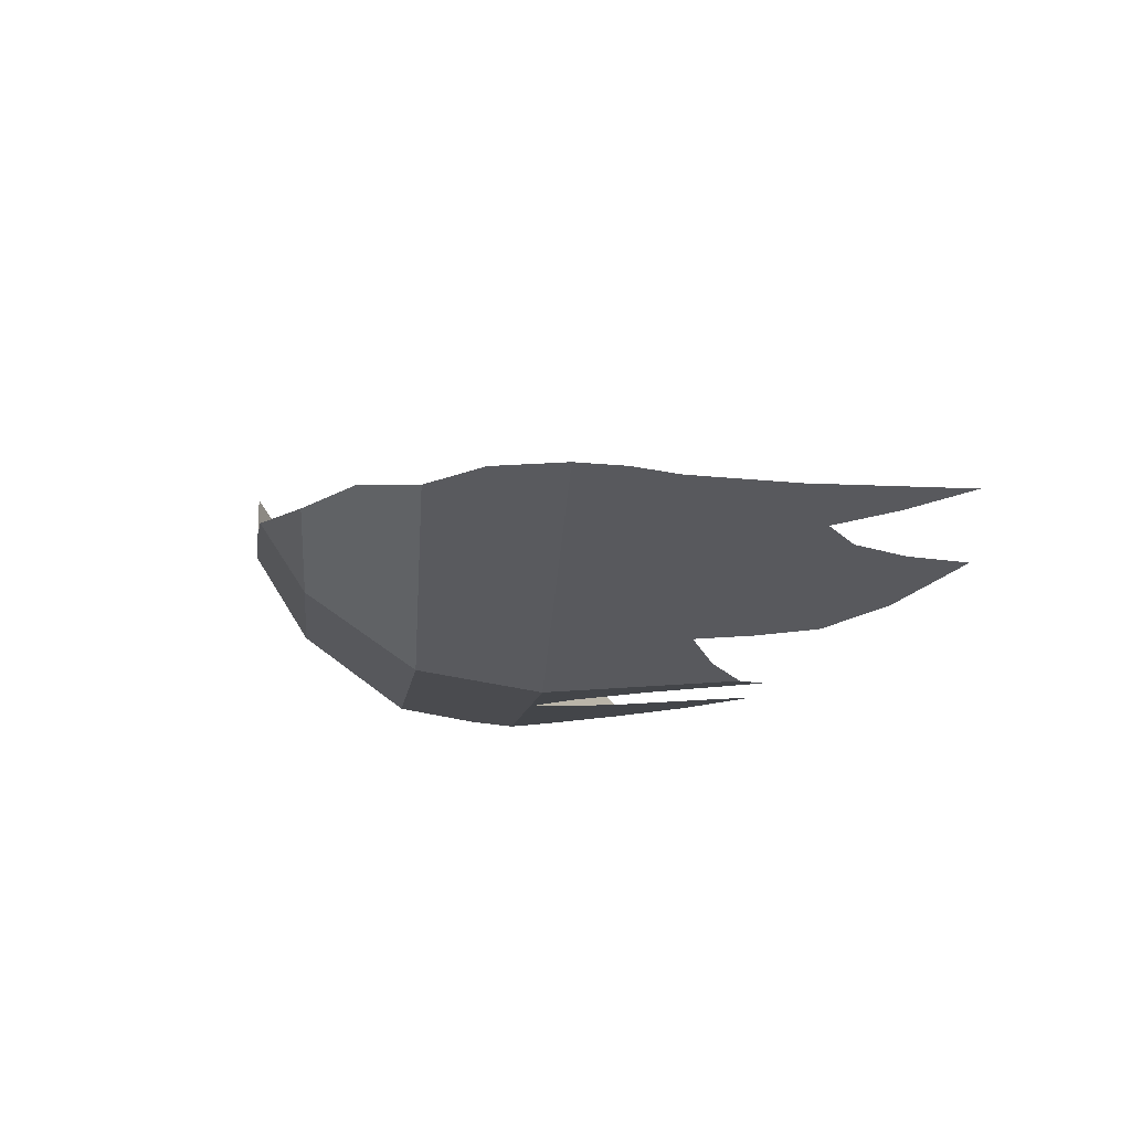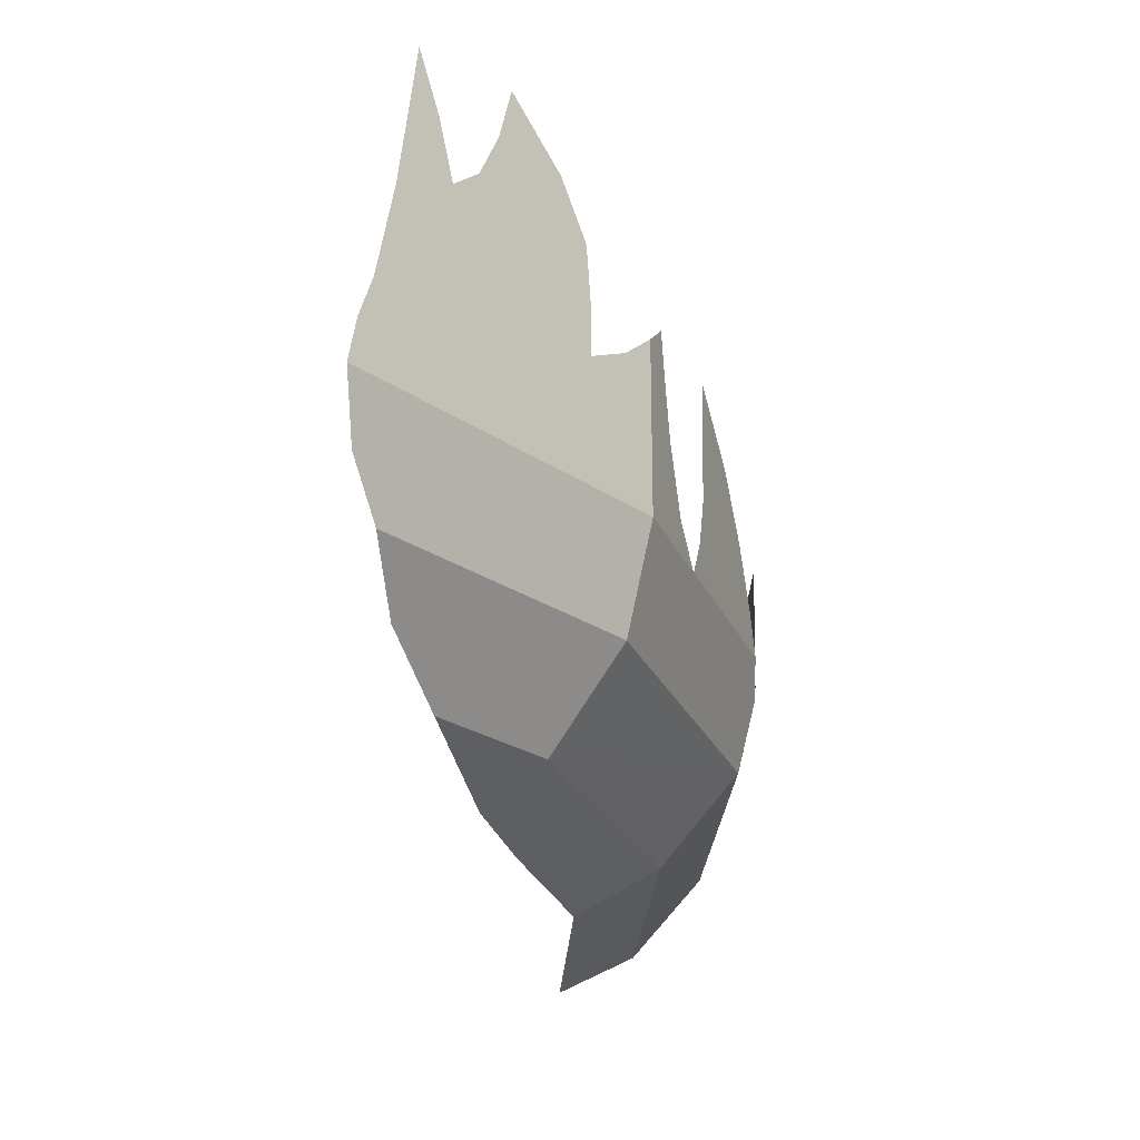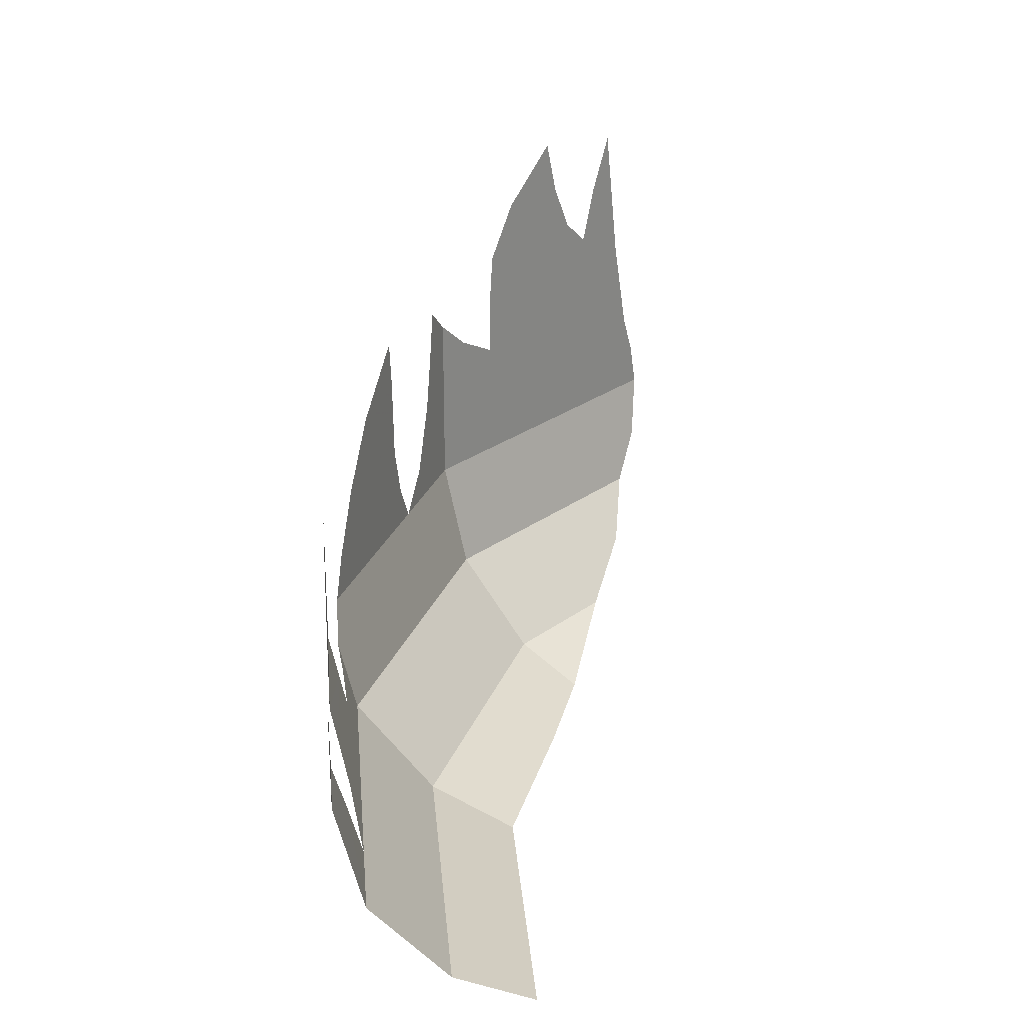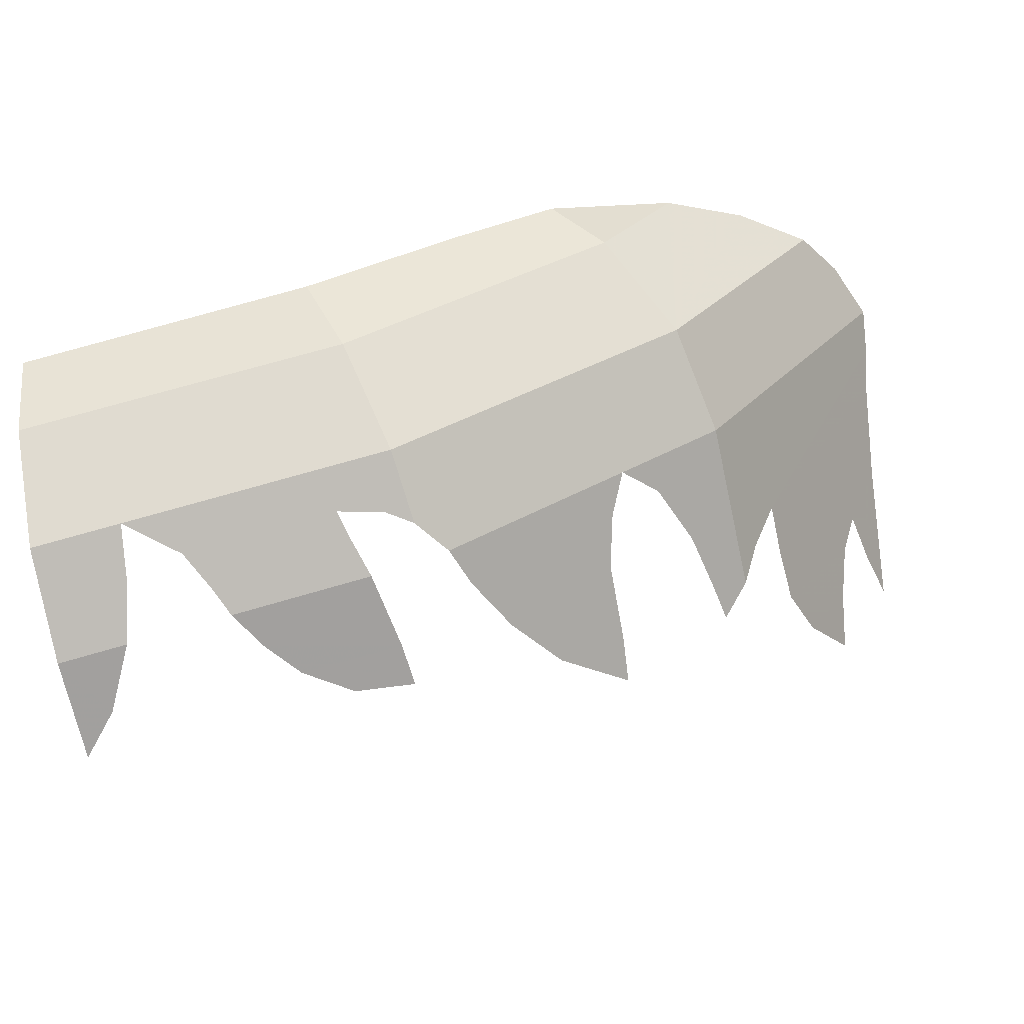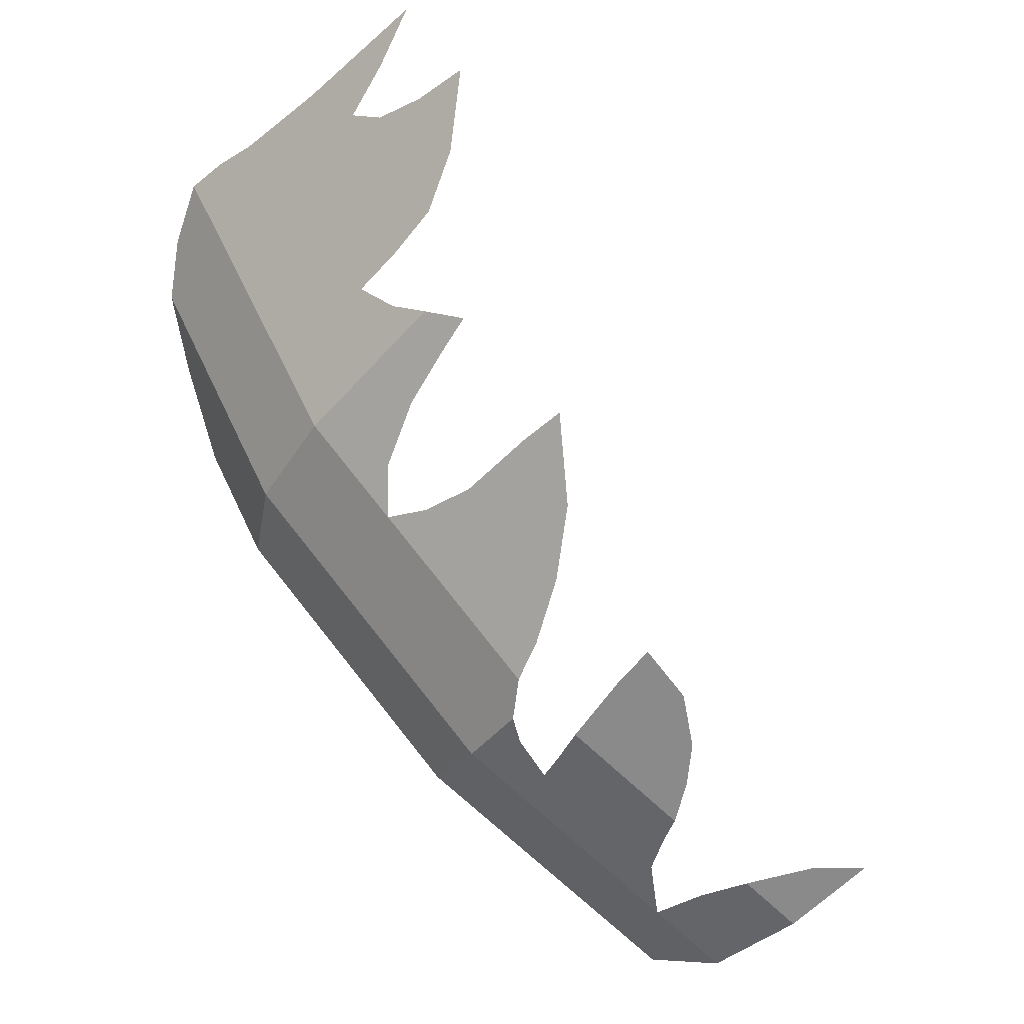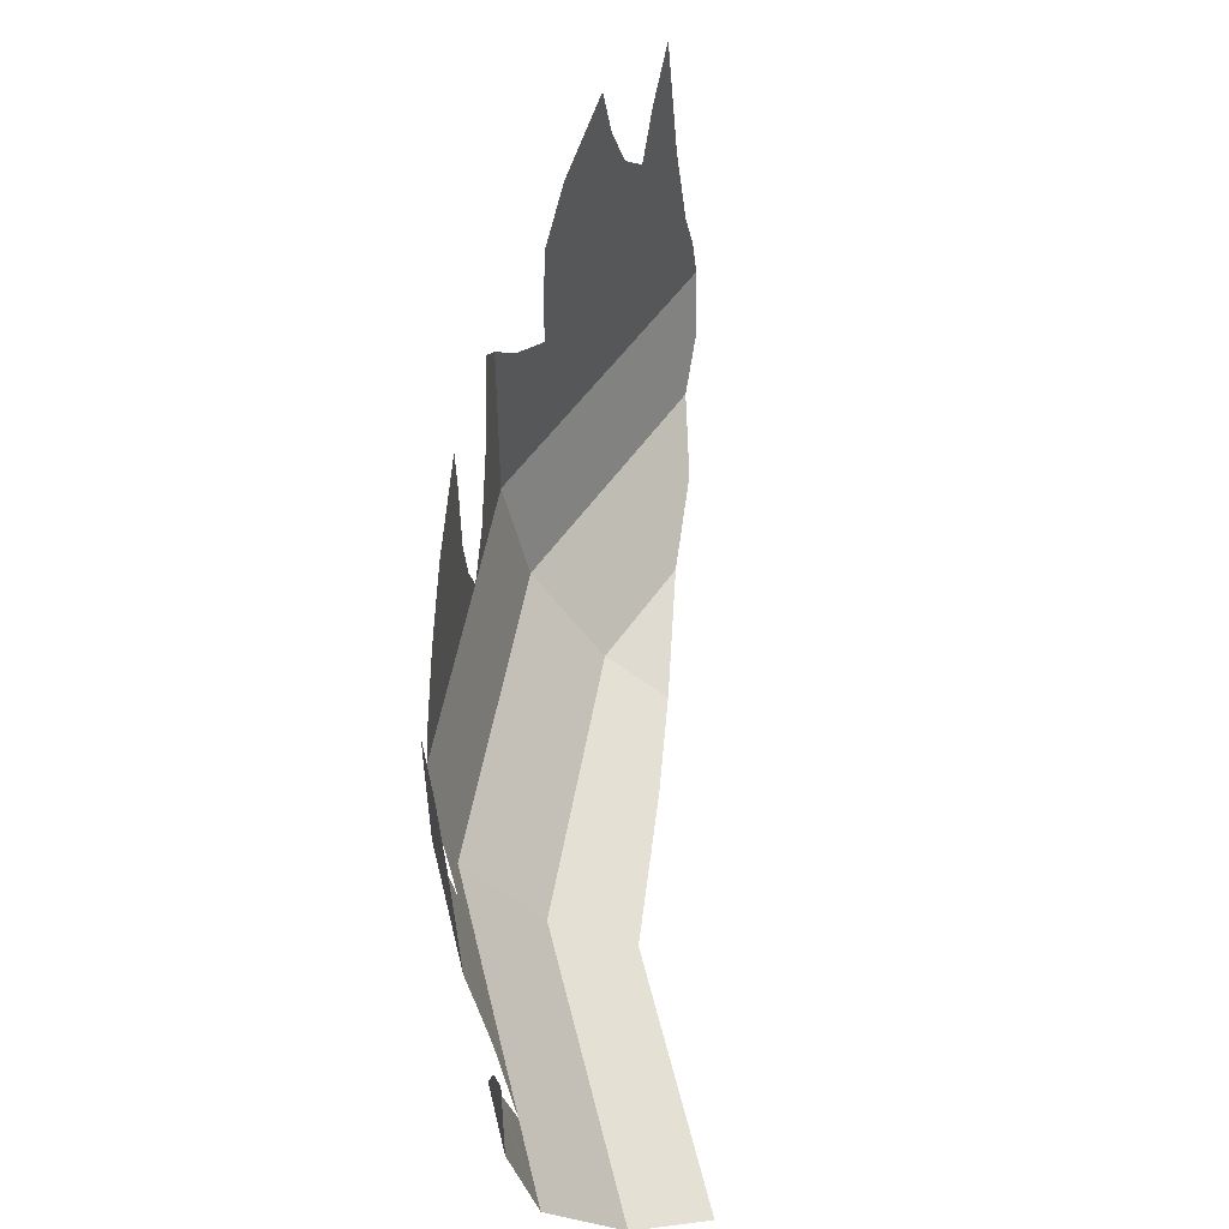
<metadata>
{"format":"obj","ext":"obj","renderer":"f3d","projection":"perspective","resolution":1024,"background":"white","views":[{"elev":25.0,"azim":82.9,"up":"+Z"},{"elev":-24.5,"azim":75.4,"up":"+Y"},{"elev":25.6,"azim":-106.2,"up":"+Y"},{"elev":-69.2,"azim":12.4,"up":"+Z"},{"elev":-57.6,"azim":138.6,"up":"+Z"},{"elev":48.8,"azim":-114.4,"up":"+Y"}]}
</metadata>
<code>
v 0.1982 0.02714 -0.4785
v 0 0.028 -0.5196
v 0 0.05859 -0.5768
v 0.2207 0.05859 -0.5329
v 0.2207 0.05859 -0.5329
v 0 0.05859 -0.5768
v 0.06 0.1235 -0.619
v 0.2415 0.1235 -0.583
v 0.4078 0.05859 -0.4078
v 0.2207 0.05859 -0.5329
v 0.2415 0.1235 -0.583
v 0.4462 0.1235 -0.4462
v 0.388 0.2 -0.5075
v 0.4462 0.1235 -0.4462
v 0.2415 0.1235 -0.583
v 0.264 0.2 -0.5903
v 0.264 0.2 -0.5903
v 0.2415 0.1235 -0.583
v 0.2463 0.174 -0.5946
v 0.2463 0.174 -0.5946
v 0.2415 0.1235 -0.583
v 0.229 0.162 -0.595
v 0.229 0.162 -0.595
v 0.2415 0.1235 -0.583
v 0.198 0.153 -0.5989
v 0.2415 0.1235 -0.583
v 0.06 0.1235 -0.619
v 0.094 0.153 -0.6196
v 0.198 0.153 -0.5989
v 0.198 0.153 -0.5989
v 0.094 0.153 -0.6196
v 0.108 0.181 -0.6238
v 0.203 0.173 -0.6029
v 0.203 0.173 -0.6029
v 0.108 0.181 -0.6238
v 0.116 0.2 -0.6269
v 0.211 0.2 -0.608
v 0.211 0.2 -0.608
v 0.116 0.2 -0.6269
v 0.131 0.228 -0.624
v 0.219 0.255 -0.6065
v 0.219 0.255 -0.6065
v 0.131 0.228 -0.624
v 0.15 0.254 -0.6202
v 0.181 0.278 -0.614
v 0.181 0.278 -0.614
v 0.221 0.285 -0.6061
v 0.219 0.255 -0.6065
v 0.388 0.2 -0.5075
v 0.264 0.2 -0.5903
v 0.273 0.229 -0.5843
v 0.375 0.227 -0.5162
v 0.375 0.227 -0.5162
v 0.273 0.229 -0.5843
v 0.292 0.271 -0.5716
v 0.366 0.263 -0.5222
v 0.366 0.263 -0.5222
v 0.292 0.271 -0.5716
v 0.319 0.313 -0.5536
v 0.364 0.319 -0.5235
v 0.361 0.352 -0.5255
v 0.364 0.319 -0.5235
v 0.319 0.313 -0.5536
v 0.388 0.2 -0.5075
v 0.4596 0.2 -0.4596
v 0.4462 0.1235 -0.4462
v 0.388 0.2 -0.5075
v 0.41 0.225 -0.4928
v 0.4596 0.2 -0.4596
v 0.4596 0.2 -0.4596
v 0.41 0.225 -0.4928
v 0.427 0.271 -0.4814
v 0.4596 0.323 -0.4596
v 0.4596 0.323 -0.4596
v 0.427 0.271 -0.4814
v 0.435 0.312 -0.4761
v 0.4596 0.323 -0.4596
v 0.435 0.312 -0.4761
v 0.44 0.342 -0.4727
v 0.473 0.303 -0.4396
v 0.4596 0.2 -0.4596
v 0.4596 0.323 -0.4596
v 0.491 0.287 -0.4127
v 0.4596 0.2 -0.4596
v 0.473 0.303 -0.4396
v 0.6005 0.2 -0.2488
v 0.4596 0.2 -0.4596
v 0.491 0.287 -0.4127
v 0.597 0.231 -0.254
v 0.591 0.261 -0.263
v 0.597 0.231 -0.254
v 0.491 0.287 -0.4127
v 0.491 0.325 -0.4127
v 0.546 0.368 -0.3304
v 0.558 0.35 -0.3124
v 0.491 0.325 -0.4127
v 0.493 0.364 -0.4097
v 0.537 0.402 -0.3438
v 0.546 0.368 -0.3304
v 0.493 0.364 -0.4097
v 0.506 0.402 -0.3902
v 0.506 0.402 -0.3902
v 0.531 0.441 -0.3528
v 0.537 0.402 -0.3438
v 0.4462 0.1235 -0.4462
v 0.561 0.1235 -0.2743
v 0.515 0.089 -0.2923
v 0.461 0.05859 -0.3283
v 0.461 0.05859 -0.3283
v 0.4078 0.05859 -0.4078
v 0.4462 0.1235 -0.4462
v 0.4078 0.05859 -0.4078
v 0.3745 0.03337 -0.3745
v 0.303 0.03 -0.4148
v 0.2207 0.05859 -0.5329
v 0.2207 0.05859 -0.5329
v 0.303 0.03 -0.4148
v 0.1982 0.02714 -0.4785
v 0 0.1235 -0.631
v 0.06 0.1235 -0.619
v 0 0.05859 -0.5768
v 0.055 0.163 -0.6298
v 0.06 0.1235 -0.619
v 0 0.1235 -0.631
v 0.046 0.2 -0.6409
v 0.046 0.2 -0.6409
v 0 0.1235 -0.631
v 0 0.2 -0.65
v 0.024 0.244 -0.6452
v 0.046 0.2 -0.6409
v 0 0.2 -0.65
v 0 0.271 -0.65
v 0.583 0.329 -0.275
v 0.591 0.261 -0.263
v 0.491 0.325 -0.4127
v 0.558 0.35 -0.3124
v 0.583 0.329 -0.275
v 0.558 0.35 -0.3124
v 0.565 0.39 -0.3019
v 0.575 0.43 -0.287
v 0.3745 0.03337 -0.3745
v 0.4078 0.05859 -0.4078
v 0.461 0.05859 -0.3283
v 0.4462 0.1235 -0.4462
v 0.4596 0.2 -0.4596
v 0.583 0.157 -0.2561
v 0.561 0.1235 -0.2743
v 0.4596 0.2 -0.4596
v 0.6005 0.2 -0.2488
v 0.583 0.157 -0.2561
g mesh7026071
f 1 2 3
f 3 4 1
f 5 6 7
f 7 8 5
f 9 10 11
f 11 12 9
f 13 14 15
f 15 16 13
f 17 18 19
f 20 21 22
f 23 24 25
f 26 27 28
f 28 29 26
f 30 31 32
f 32 33 30
f 34 35 36
f 36 37 34
f 38 39 40
f 40 41 38
f 42 43 44
f 44 45 42
f 46 47 48
f 49 50 51
f 51 52 49
f 53 54 55
f 55 56 53
f 57 58 59
f 59 60 57
f 61 62 63
f 64 65 66
f 67 68 69
f 70 71 72
f 72 73 70
f 74 75 76
f 77 78 79
f 80 81 82
f 83 84 85
f 86 87 88
f 88 89 86
f 90 91 92
f 92 93 90
f 94 95 96
f 96 97 94
f 98 99 100
f 100 101 98
f 102 103 104
f 105 106 107
f 107 108 105
f 109 110 111
f 112 113 114
f 114 115 112
f 116 117 118
f 119 120 121
f 122 123 124
f 124 125 122
f 126 127 128
f 129 130 131
f 131 132 129
f 133 134 135
f 135 136 133
f 137 138 139
f 139 140 137
f 141 142 143
f 144 145 146
f 146 147 144
f 148 149 150

</code>
